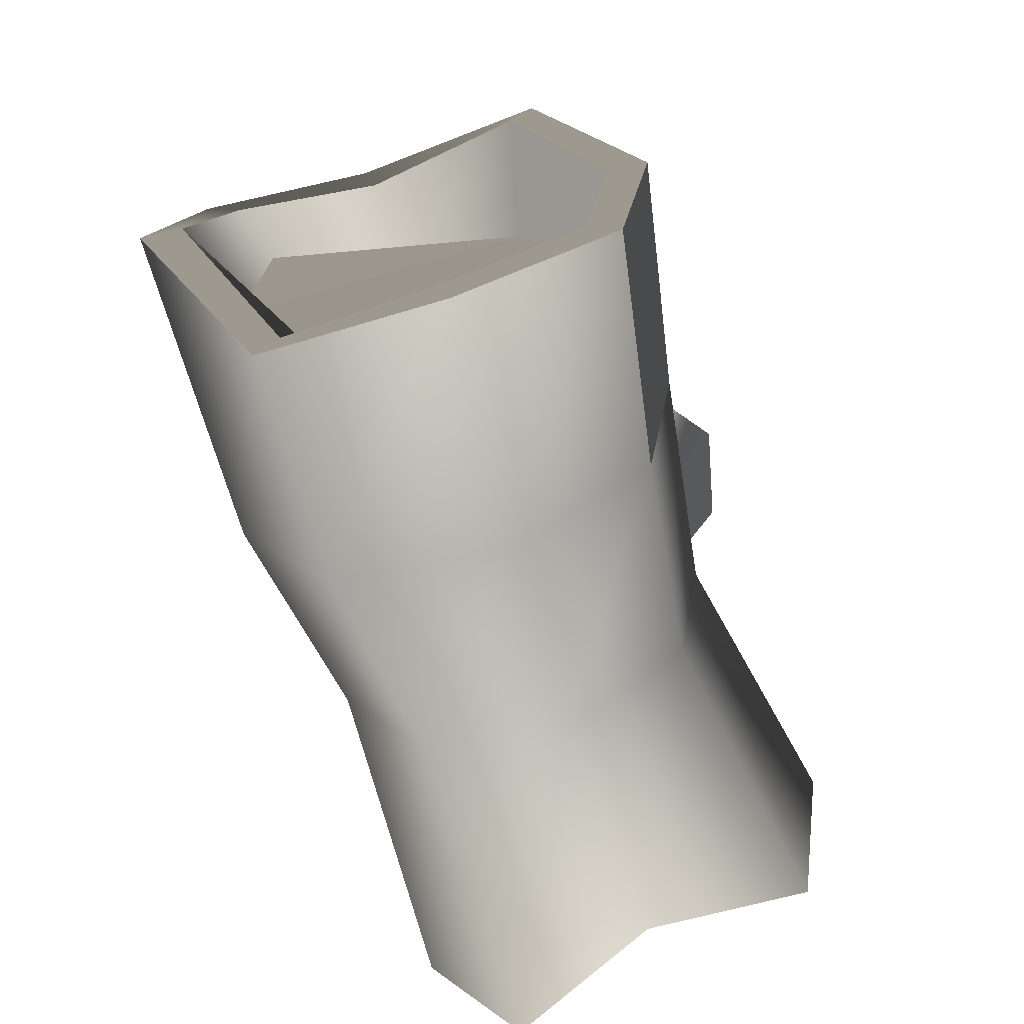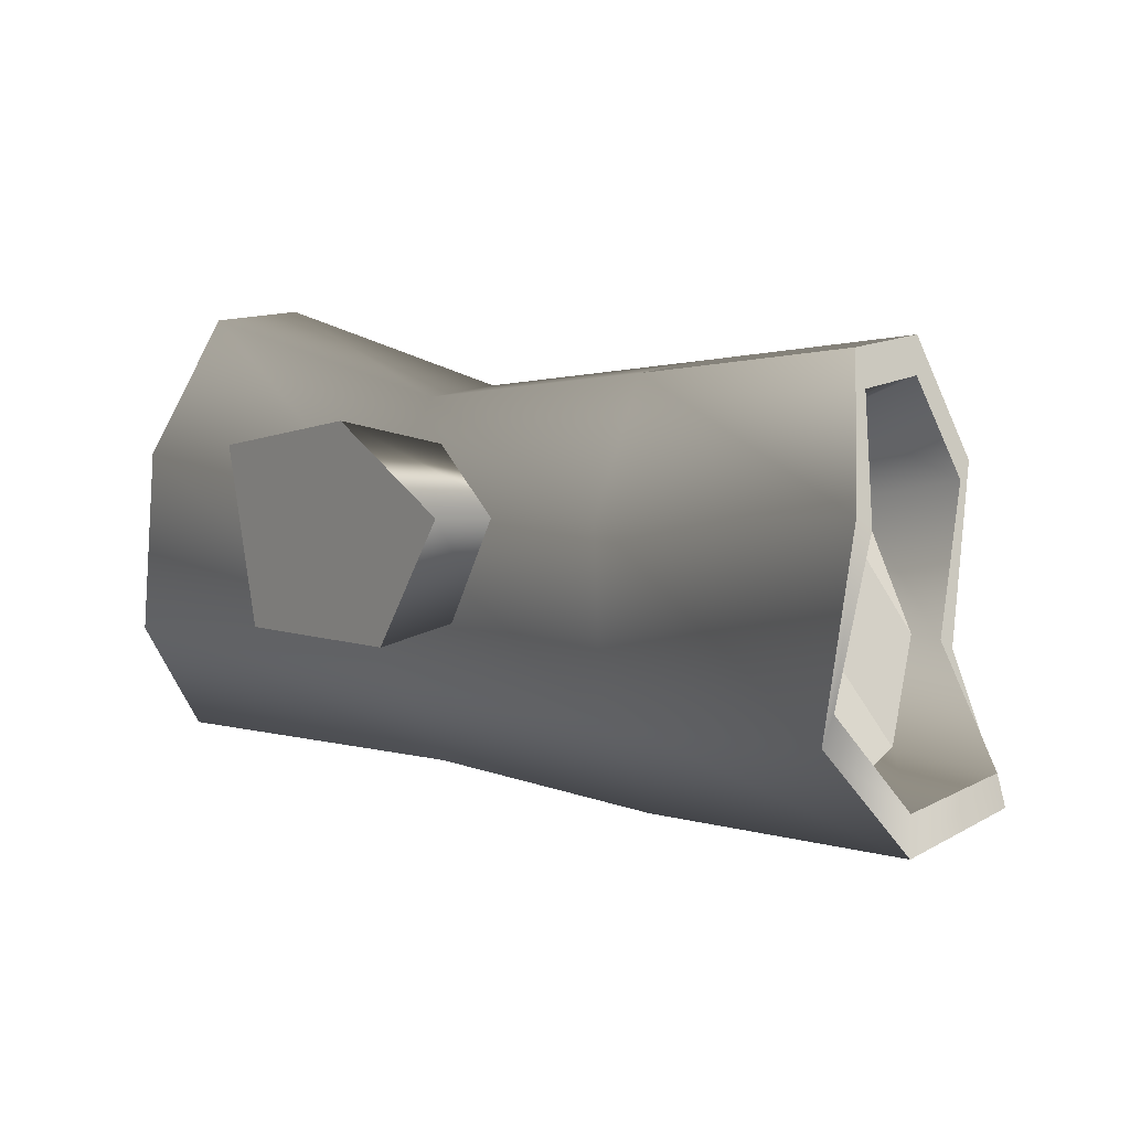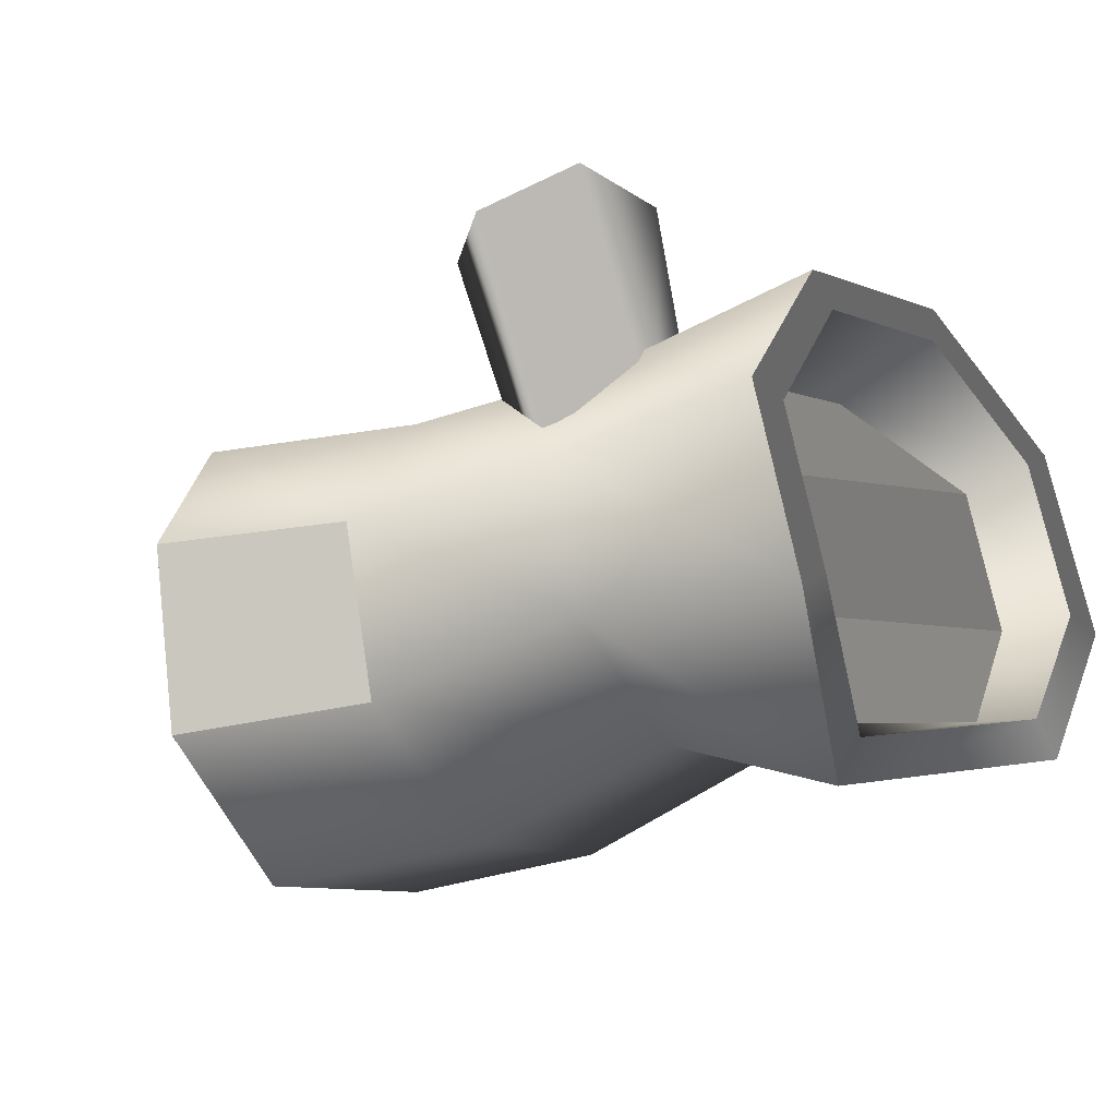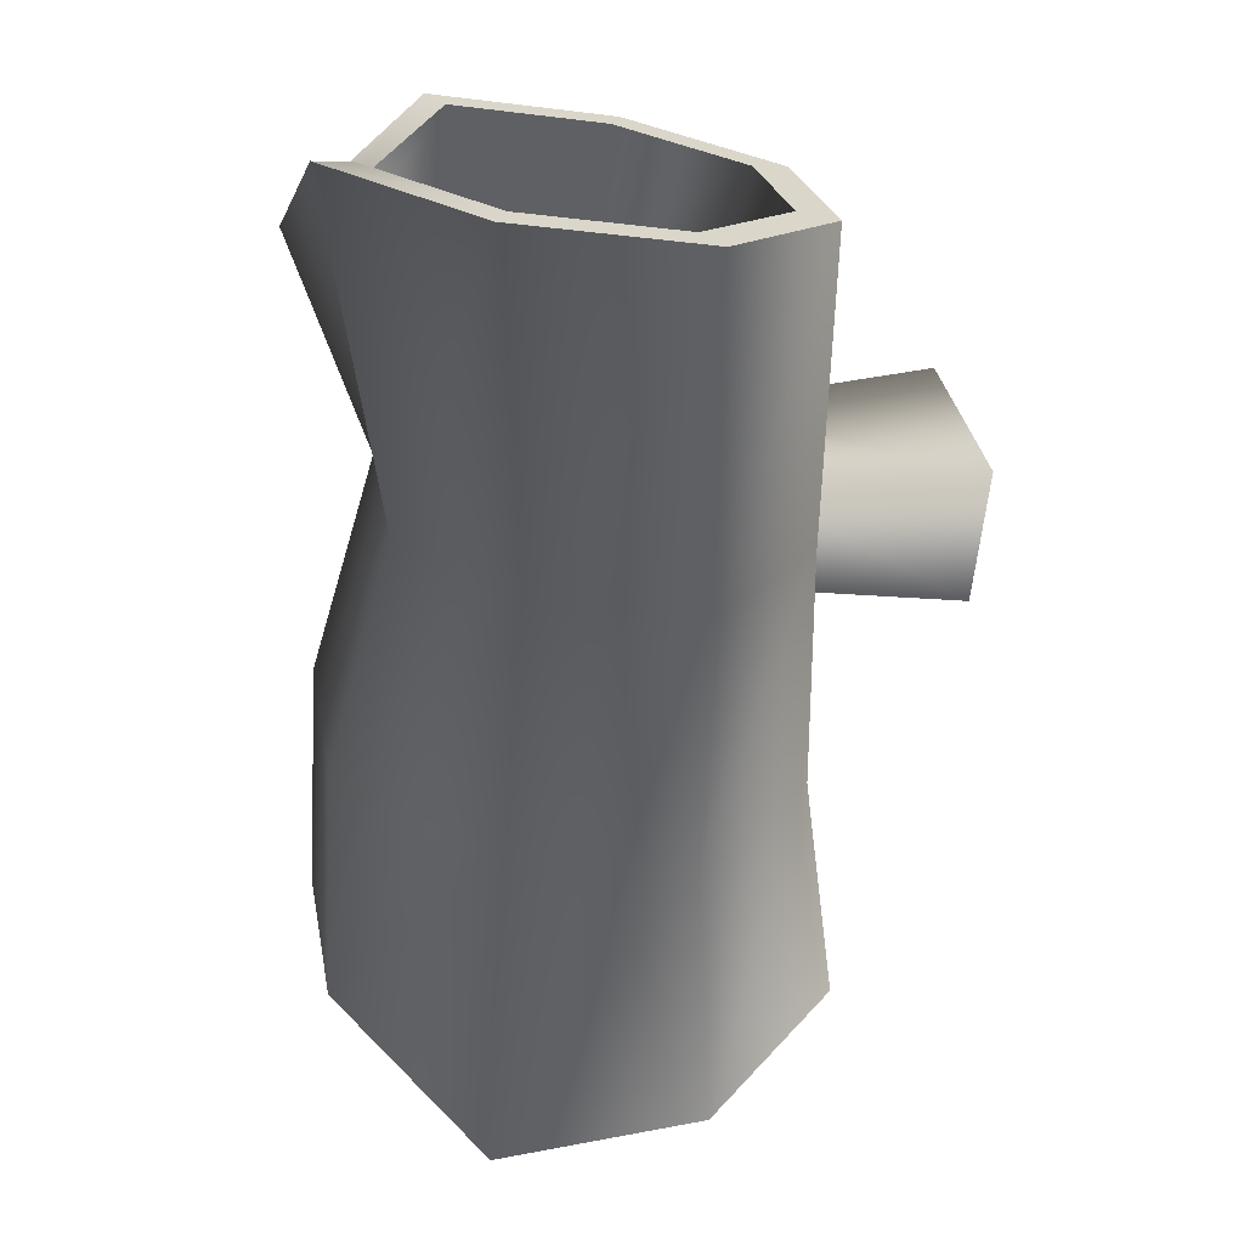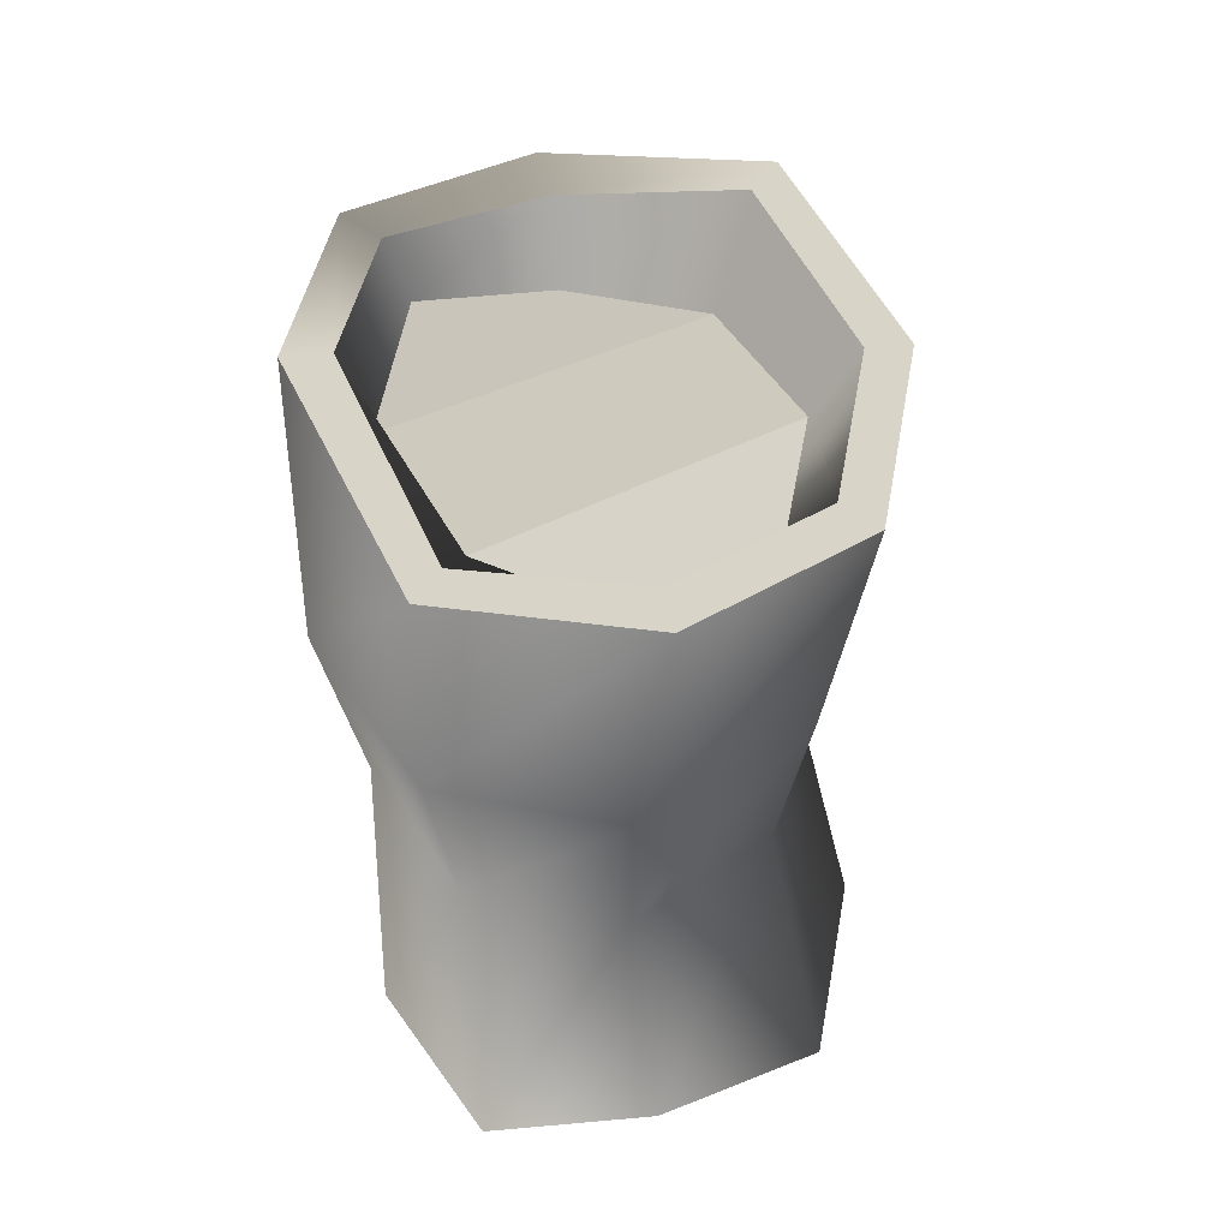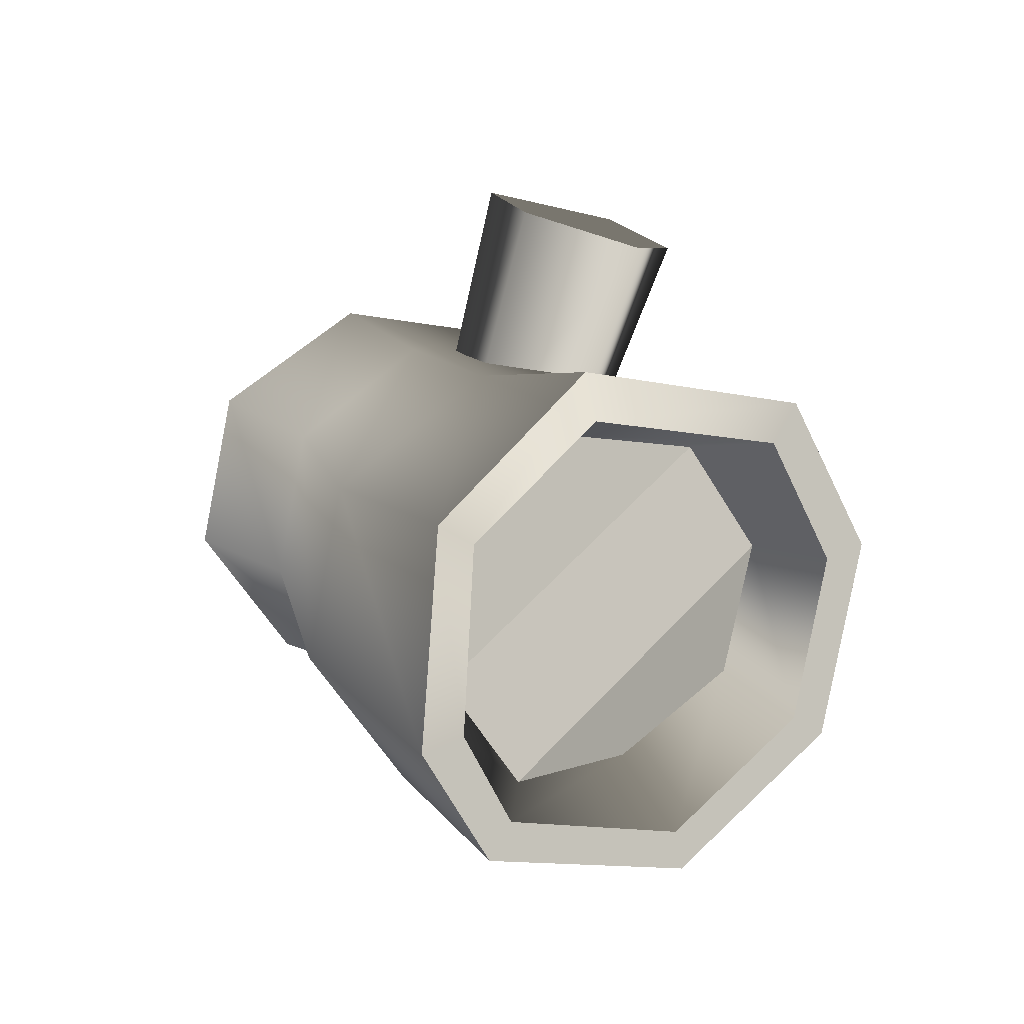
<metadata>
{"format":"obj","ext":"obj","renderer":"f3d","projection":"perspective","resolution":1024,"background":"white","views":[{"elev":-65.8,"azim":111.6,"up":"+Z"},{"elev":20.8,"azim":24.7,"up":"+Y"},{"elev":-24.5,"azim":-135.2,"up":"+Z"},{"elev":-66.8,"azim":-94.5,"up":"+Y"},{"elev":-37.9,"azim":94.8,"up":"+Z"},{"elev":15.6,"azim":73.1,"up":"+Z"}]}
</metadata>
<code>
v 0.8052 1.267 0.01559
v 0.8274 1.16 -0.00794
v 0.968 0.9383 0.3454
v 0.9582 0.9979 0.439
v 0.8087 1.173 -0.4942
v 0.8304 1.082 -0.4339
v 0.8896 0.7542 -0.7891
v 0.898 0.7319 -0.6803
v 0.9016 0.2349 -0.6933
v 0.8918 0.2945 -0.5997
v 0.9582 0.9979 0.439
v 0.968 0.9383 0.3454
v 0.9199 0.4976 0.4193
v 0.9339 0.4651 0.5441
v 1.051 0.1559 0.1789
v 1.073 0.06478 0.2392
v 1.156 0.0994 -0.2504
v 1.178 -0.00714 -0.2739
v 0.8918 0.2945 -0.5997
v 0.9016 0.2349 -0.6933
v 0.8274 1.16 -0.00794
v 0.6321 1.036 -0.01776
v 0.6688 0.8395 0.2722
v 0.968 0.9383 0.3454
v 0.8304 1.082 -0.4339
v 0.6198 0.9695 -0.3633
v 0.898 0.7319 -0.6803
v 0.6392 0.6796 -0.5621
v 0.8918 0.2945 -0.5997
v 0.8305 0.3313 -0.5214
v 0.968 0.9383 0.3454
v 0.6688 0.8395 0.2722
v 0.7086 0.4956 0.3366
v 0.9199 0.4976 0.4193
v 0.8998 0.1987 0.1362
v 1.051 0.1559 0.1789
v 0.8809 0.1306 -0.2222
v 1.156 0.0994 -0.2504
v 0.8305 0.3313 -0.5214
v 0.8918 0.2945 -0.5997
v 0.8305 0.3313 -0.5214
v 0.6321 1.036 -0.01776
v 0.6198 0.9695 -0.3633
v 0.6392 0.6796 -0.5621
v 0.8809 0.1306 -0.2222
v 0.6688 0.8395 0.2722
v 0.6321 1.036 -0.01776
v 0.8305 0.3313 -0.5214
v 0.8998 0.1987 0.1362
v 0.7086 0.4956 0.3366
v 0.6688 0.8395 0.2722
v 0.8809 0.1306 -0.2222
v 0.8052 1.267 0.01559
v 0.2177 1.111 -0.06155
v 0.2012 1.022 -0.5263
v 0.8087 1.173 -0.4942
v 0.8087 1.173 -0.4942
v 0.2012 1.022 -0.5263
v 0.2274 0.6323 -0.7936
v 0.8896 0.7542 -0.7891
v 0.2808 0.17 -0.7069
v 0.9016 0.2349 -0.6933
v 0.3302 -0.09404 -0.317
v 1.178 -0.00714 -0.2739
v 0.3467 -0.004993 0.1478
v 1.073 0.06478 0.2392
v 0.3206 0.3849 0.4151
v 0.9339 0.4651 0.5441
v 0.2672 0.8473 0.3284
v 0.9582 0.9979 0.439
v 0.2177 1.111 -0.06155
v 0.8052 1.267 0.01559
v -0.3625 0.5701 -0.6659
v -0.3849 0.9044 -0.4367
v -0.3167 0.1737 -0.5916
v -0.2743 -0.05265 -0.2573
v -0.2602 0.02368 0.1411
v -0.2826 0.358 0.3703
v -0.3284 0.7544 0.296
v -0.3707 0.9807 -0.03831
v -0.3849 0.9044 -0.4367
v 0.2012 1.022 -0.5263
v -1.126 0.9927 -0.6132
v -1.088 1.084 -0.1456
v -1.124 -0.1401 -0.3933
v -1.152 0.1274 -0.7884
v -1.085 -0.04921 0.07439
v -1.059 0.3469 0.3407
v -1.06 0.8161 0.2496
v -0.8841 0.5931 -0.901
v -1.126 0.9927 -0.6132
v -1.088 1.084 -0.1456
v -1.091 0.983 -0.1659
v -1.123 0.907 -0.5567
v -1.126 0.9927 -0.6132
v -1.06 0.8161 0.2496
v -1.067 0.7595 0.1642
v -1.059 0.3469 0.3407
v -1.066 0.3674 0.2403
v -1.085 -0.04921 0.07439
v -1.089 0.03646 0.01785
v -1.126 0.9927 -0.6132
v -1.123 0.907 -0.5567
v -0.9376 0.5734 -0.7958
v -0.8841 0.5931 -0.901
v -1.144 0.184 -0.7031
v -1.152 0.1274 -0.7884
v -1.121 -0.0395 -0.3729
v -1.124 -0.1401 -0.3933
v -1.089 0.03646 0.01785
v -1.085 -0.04921 0.07439
v -1.091 0.983 -0.1659
v -0.8163 0.9188 -0.2003
v -0.8446 0.8519 -0.5447
v -1.123 0.907 -0.5567
v -1.067 0.7595 0.1642
v -0.7956 0.7218 0.09076
v -1.066 0.3674 0.2403
v -0.7953 0.3924 0.1612
v -1.089 0.03646 0.01785
v -0.9268 0.07306 -0.02074
v -1.123 0.907 -0.5567
v -0.8446 0.8519 -0.5447
v -0.8641 0.5601 -0.7408
v -0.9376 0.5734 -0.7958
v -0.9961 0.2064 -0.6781
v -1.144 0.184 -0.7031
v -0.9532 0.004213 -0.3769
v -1.121 -0.0395 -0.3729
v -0.9268 0.07306 -0.02074
v -1.089 0.03646 0.01785
v -0.9268 0.07306 -0.02074
v -0.8163 0.9188 -0.2003
v -0.7956 0.7218 0.09076
v -0.7953 0.3924 0.1612
v -0.9532 0.004213 -0.3769
v -0.8446 0.8519 -0.5447
v -0.8163 0.9188 -0.2003
v -0.9268 0.07306 -0.02074
v -0.9961 0.2064 -0.6781
v -0.8641 0.5601 -0.7408
v -0.8446 0.8519 -0.5447
v -0.9532 0.004213 -0.3769
v -0.2727 0.8703 0.01129
v -0.2519 1.121 0.6343
v -0.5324 1.038 0.6852
v -0.4904 0.7183 0.06808
v -0.4135 0.63 0.7956
v -0.4038 0.4719 0.1421
v -0.07908 0.6295 0.782
v -0.1325 0.4715 0.1311
v 0.02081 0.9331 0.6823
v -0.05146 0.7177 0.05023
v -0.05146 0.7177 0.05023
v 0.02081 0.9331 0.6823
v -0.241 1.021 0.6653
v -0.07176 0.9044 0.6951
v -0.1337 0.7161 0.757
v -0.3412 0.7164 0.7654
v -0.4075 0.9048 0.7088
v 0.02081 0.9331 0.6823
v -0.07176 0.9044 0.6951
v -0.241 1.021 0.6653
v -0.2519 1.121 0.6343
v -0.4075 0.9048 0.7088
v -0.4075 0.9048 0.7088
v -0.5324 1.038 0.6852
v -0.5324 1.038 0.6852
v -0.4075 0.9048 0.7088
v -0.3412 0.7164 0.7654
v -0.5324 1.038 0.6852
v -0.3412 0.7164 0.7654
v -0.4135 0.63 0.7956
v -0.1337 0.7161 0.757
v -0.07908 0.6295 0.782
v -0.07176 0.9044 0.6951
v 0.02081 0.9331 0.6823
g Tree6_1012_107
f 1 3 2
f 1 4 3
f 5 1 2
f 5 2 6
f 7 5 6
f 7 6 8
f 9 7 8
f 9 8 10
f 11 13 12
f 11 14 13
f 14 15 13
f 14 16 15
f 16 17 15
f 16 18 17
f 18 19 17
f 18 20 19
f 21 23 22
f 21 24 23
f 25 21 22
f 25 22 26
f 27 25 26
f 27 26 28
f 29 27 28
f 29 28 30
f 31 33 32
f 31 34 33
f 34 35 33
f 34 36 35
f 36 37 35
f 36 38 37
f 38 39 37
f 38 40 39
f 41 43 42
f 41 44 43
f 45 47 46
f 45 48 47
f 49 51 50
f 49 52 51
f 53 55 54
f 53 56 55
f 57 59 58
f 57 60 59
f 60 61 59
f 60 62 61
f 62 63 61
f 62 64 63
f 64 65 63
f 64 66 65
f 66 67 65
f 66 68 67
f 68 69 67
f 68 70 69
f 70 71 69
f 70 72 71
f 58 59 73
f 58 73 74
f 59 75 73
f 59 61 75
f 61 76 75
f 61 63 76
f 63 77 76
f 63 65 77
f 65 78 77
f 65 67 78
f 67 79 78
f 67 69 79
f 69 80 79
f 71 81 80
f 71 82 81
f 80 81 83
f 80 83 84
f 79 80 84
f 75 76 85
f 75 85 86
f 76 87 85
f 76 77 87
f 77 88 87
f 77 78 88
f 78 89 88
f 78 79 89
f 79 84 89
f 69 71 80
f 73 86 90
f 74 73 90
f 74 90 91
f 73 75 86
f 92 94 93
f 92 95 94
f 96 92 93
f 96 93 97
f 98 96 97
f 98 97 99
f 100 98 99
f 100 99 101
f 102 104 103
f 102 105 104
f 105 106 104
f 105 107 106
f 107 108 106
f 107 109 108
f 109 110 108
f 109 111 110
f 112 114 113
f 112 115 114
f 116 112 113
f 116 113 117
f 118 116 117
f 118 117 119
f 120 118 119
f 120 119 121
f 122 124 123
f 122 125 124
f 125 126 124
f 125 127 126
f 127 128 126
f 127 129 128
f 129 130 128
f 129 131 130
f 132 134 133
f 132 135 134
f 136 138 137
f 136 139 138
f 140 142 141
f 140 143 142
f 144 146 145
f 144 147 146
f 147 148 146
f 147 149 148
f 149 150 148
f 149 151 150
f 151 152 150
f 151 153 152
f 154 144 145
f 154 145 155
f 156 158 157
f 158 156 159
f 159 156 160
f 161 163 162
f 161 164 163
f 164 165 163
f 164 167 166
f 168 170 169
f 171 173 172
f 173 174 172
f 173 175 174
f 175 176 174
f 175 177 176

</code>
